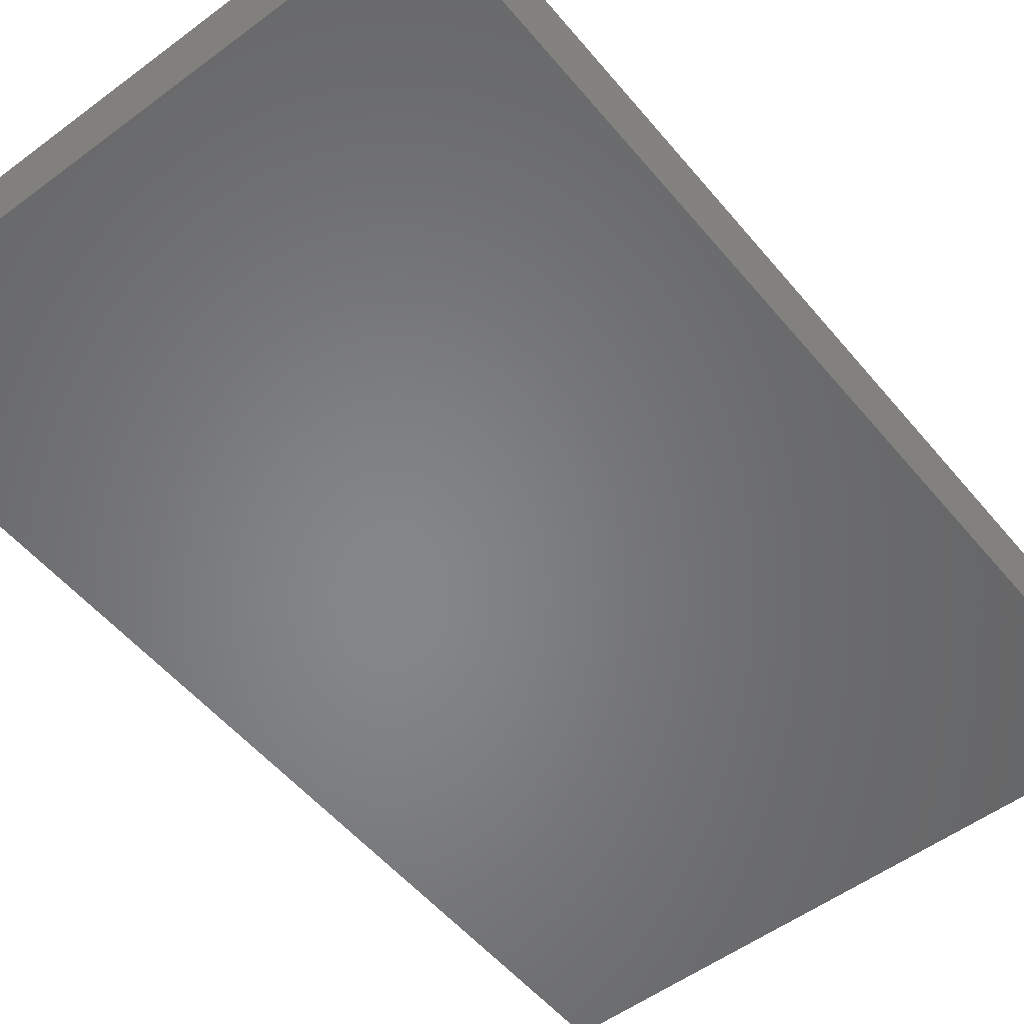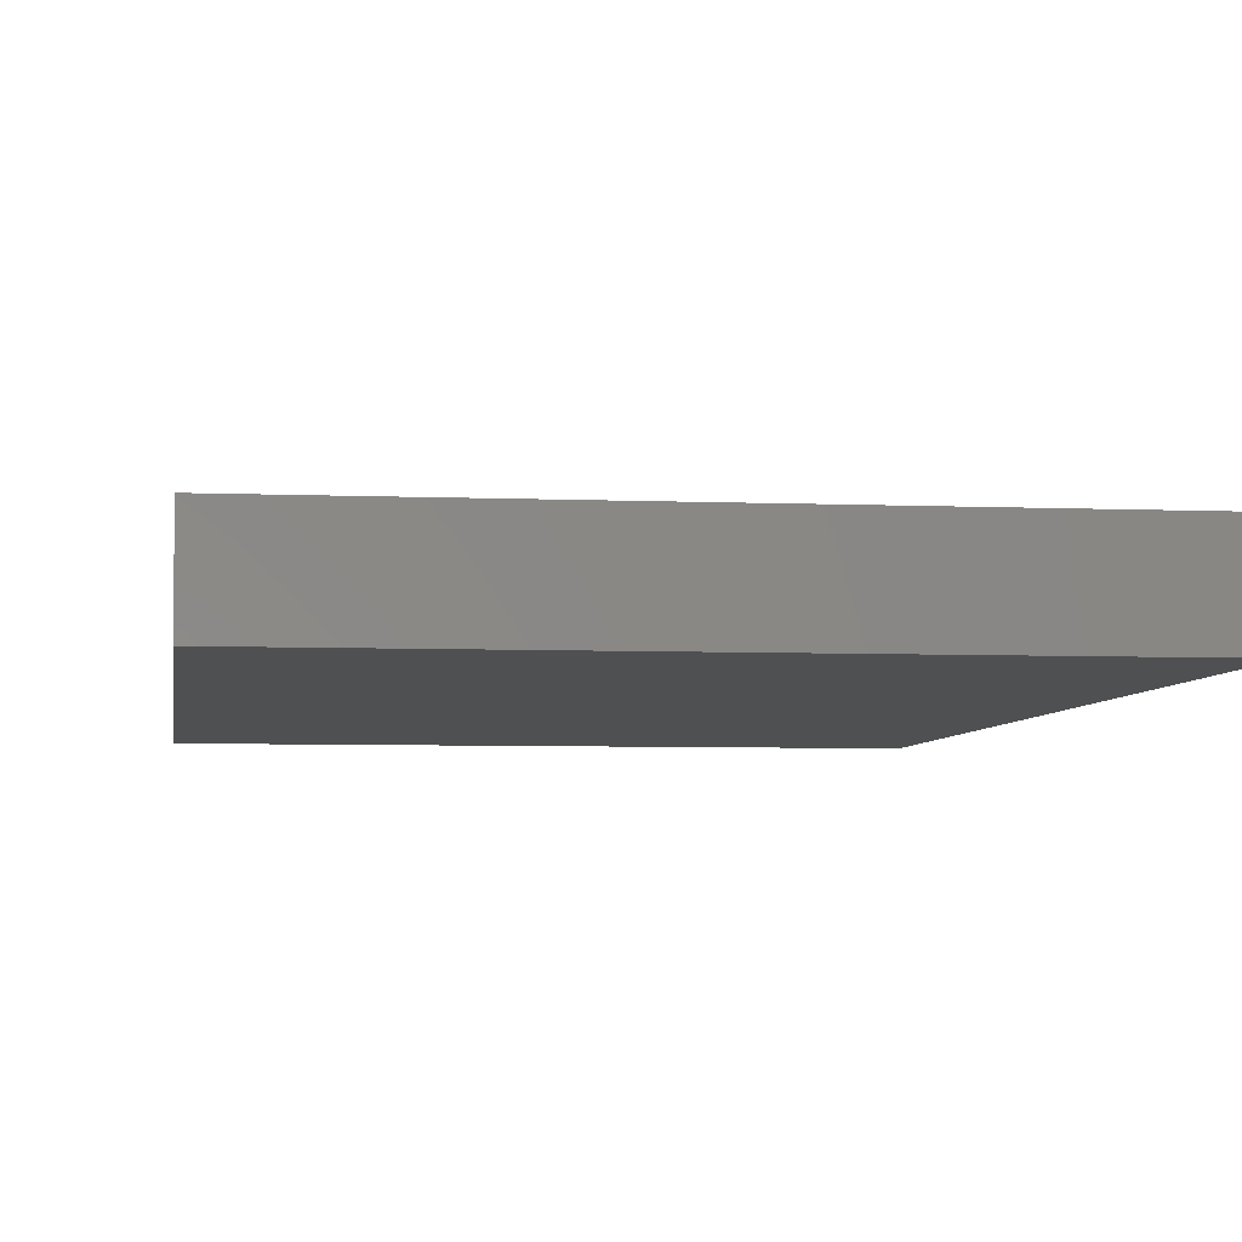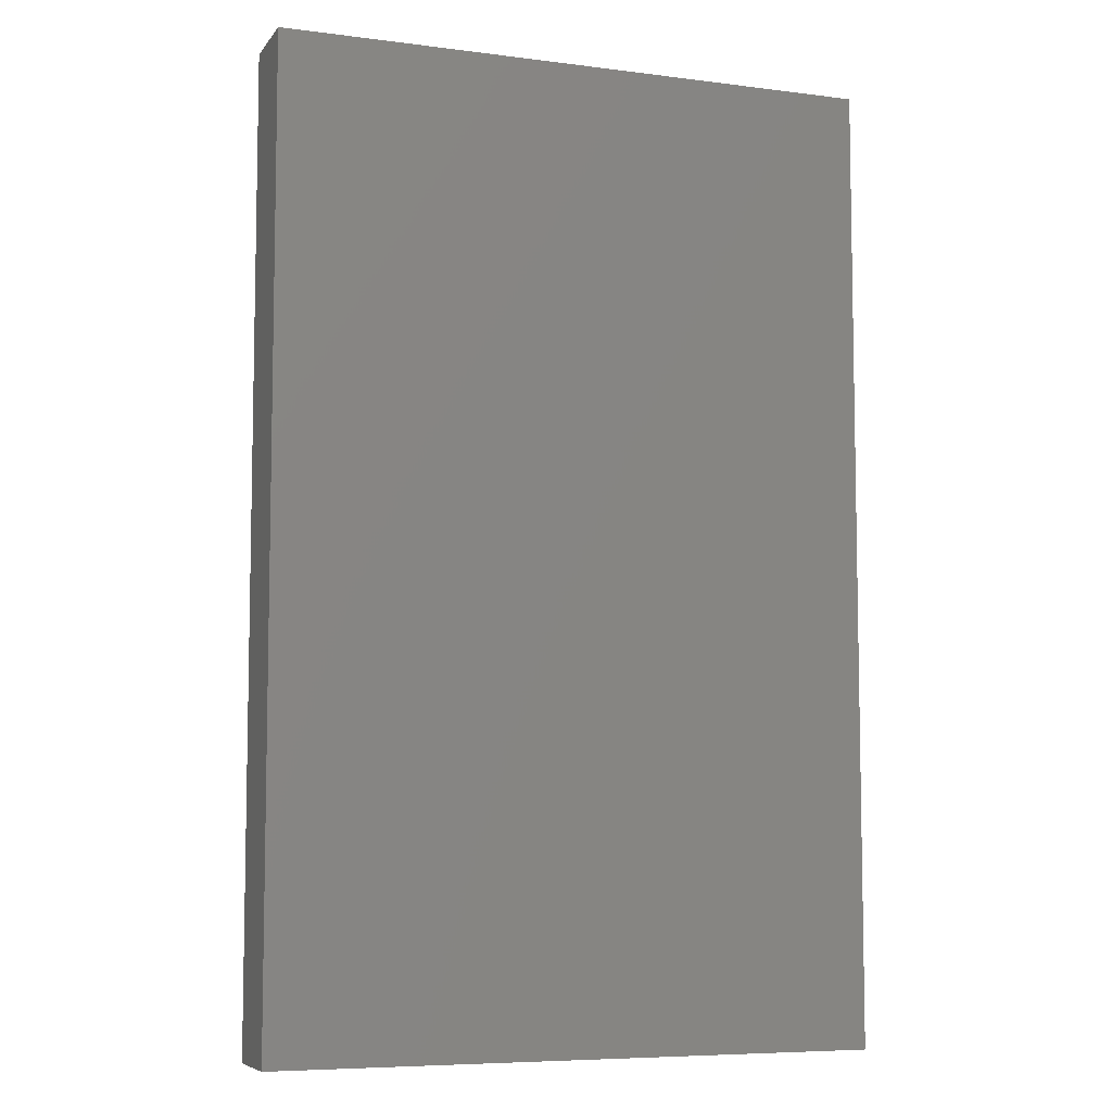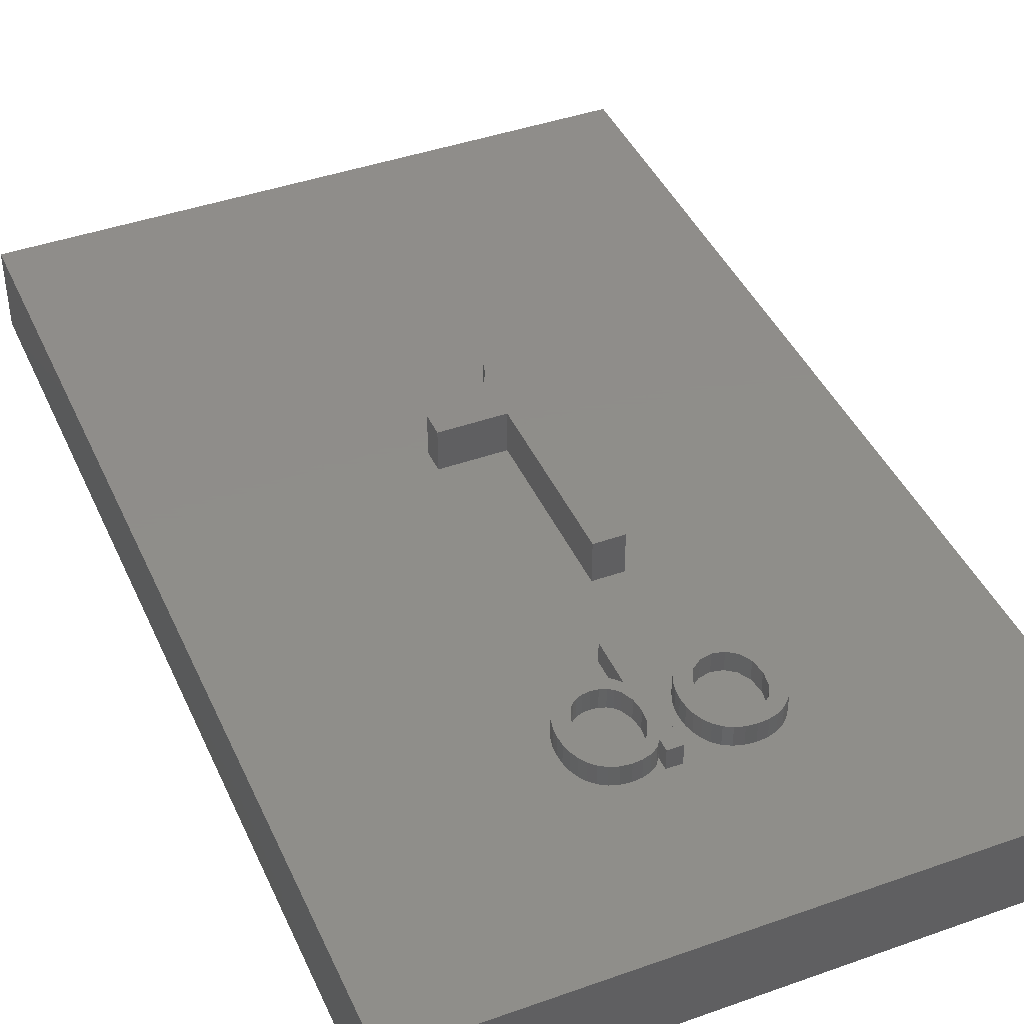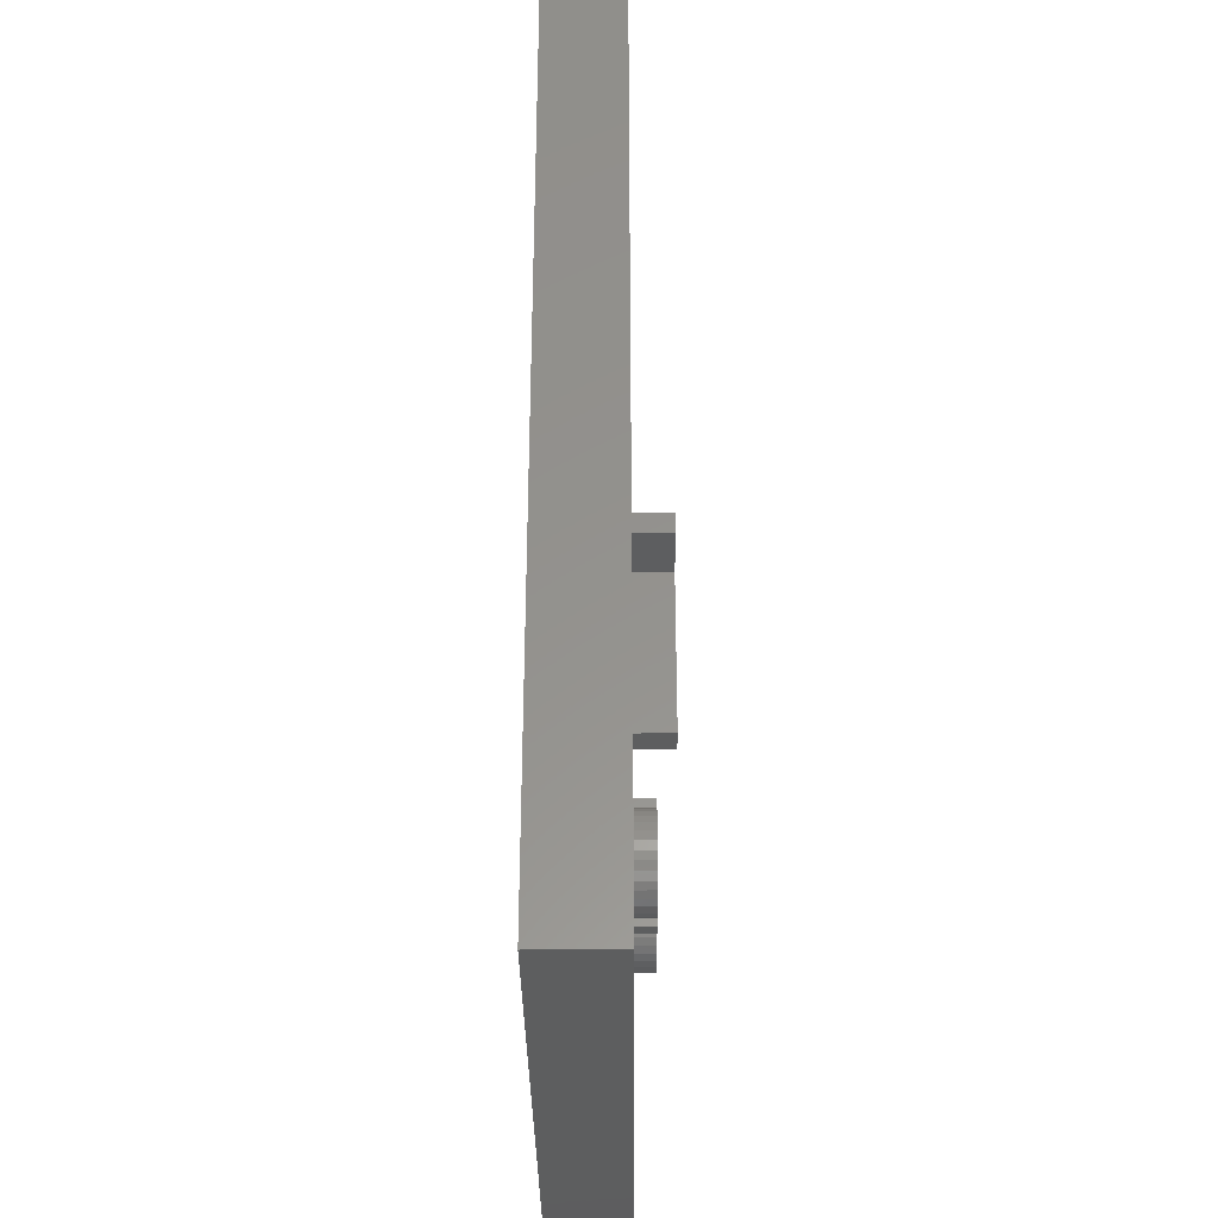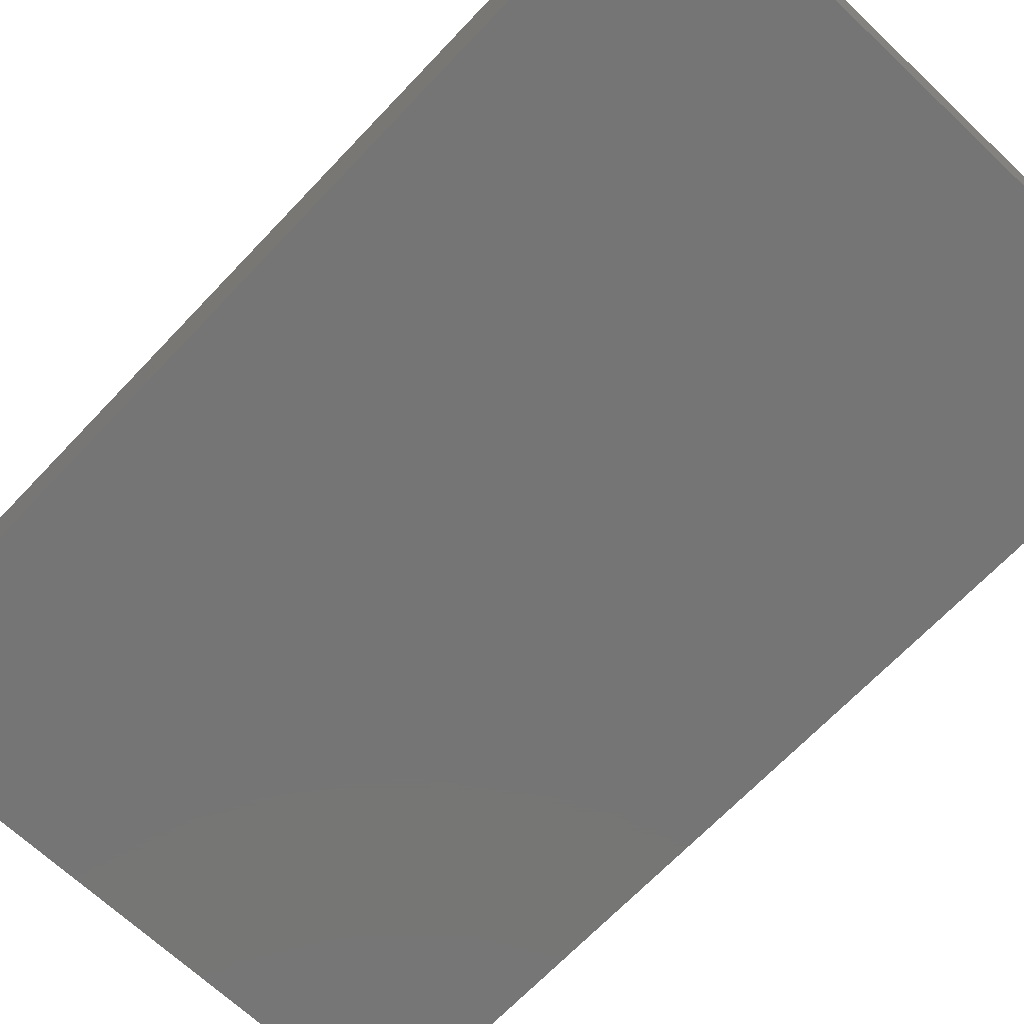
<metadata>
{"format":"stl","ext":"stl","renderer":"f3d","projection":"perspective","resolution":1024,"background":"white","views":[{"elev":-53.1,"azim":38.6,"up":"+Z"},{"elev":-5.2,"azim":-7.8,"up":"+Z"},{"elev":-7.1,"azim":159.7,"up":"+Y"},{"elev":42.4,"azim":-23.0,"up":"+Z"},{"elev":-33.6,"azim":-89.5,"up":"+Y"},{"elev":-67.7,"azim":-43.4,"up":"+Z"}]}
</metadata>
<code>
# stl→obj: 226 verts, 464 faces
v 2855 707.2 66.8
v 2854 703.7 66.8
v 2854 707.2 66.8
v 2854 701.2 66.8
v 2850 701.1 66.8
v 2850 698.2 66.8
v 2849 698.7 66.8
v 2850 700.2 66.8
v 2850 697.9 66.8
v 2850 699.4 66.8
v 2850 699 66.8
v 2851 697.7 66.8
v 2851 698.8 66.8
v 2851 698.6 66.8
v 2852 697.6 66.8
v 2852 698.6 66.8
v 2853 697.8 66.8
v 2853 698.8 66.8
v 2853 699.1 66.8
v 2853 698.2 66.8
v 2853 699.4 66.8
v 2854 700.2 66.8
v 2854 698.7 66.8
v 2854 697.7 66.8
v 2855 697.7 66.8
v 2848 701.9 66.8
v 2848 700.5 66.8
v 2848 701.2 66.8
v 2849 702.6 66.8
v 2849 699.8 66.8
v 2849 703.2 66.8
v 2849 699.2 66.8
v 2849 703.7 66.8
v 2850 704.2 66.8
v 2850 702.1 66.8
v 2850 704.5 66.8
v 2850 703 66.8
v 2850 703.3 66.8
v 2851 704.7 66.8
v 2851 703.6 66.8
v 2851 703.7 66.8
v 2852 704.8 66.8
v 2852 703.8 66.8
v 2852 704.7 66.8
v 2852 703.7 66.8
v 2853 704.5 66.8
v 2853 703.6 66.8
v 2853 703.3 66.8
v 2853 704.2 66.8
v 2853 703 66.8
v 2854 702.1 66.8
v 2856 701.9 66.8
v 2856 700.4 66.8
v 2856 701.2 66.8
v 2857 702.6 66.8
v 2857 699.8 66.8
v 2857 703.2 66.8
v 2857 699.1 66.8
v 2857 703.7 66.8
v 2857 698.6 66.8
v 2858 704.2 66.8
v 2858 701.2 66.8
v 2858 702.3 66.8
v 2858 704.5 66.8
v 2858 703.1 66.8
v 2859 703.6 66.8
v 2859 704.7 66.8
v 2860 703.8 66.8
v 2860 704.8 66.8
v 2860 704.7 66.8
v 2860 703.6 66.8
v 2861 704.5 66.8
v 2861 703.1 66.8
v 2862 704.2 66.8
v 2862 702.3 66.8
v 2862 701.2 66.8
v 2862 703.7 66.8
v 2858 698.2 66.8
v 2858 700.1 66.8
v 2858 697.9 66.8
v 2858 699.2 66.8
v 2859 698.7 66.8
v 2859 697.6 66.8
v 2860 698.6 66.8
v 2860 697.6 66.8
v 2860 698.7 66.8
v 2861 697.9 66.8
v 2861 699.2 66.8
v 2862 698.2 66.8
v 2862 700.1 66.8
v 2862 698.6 66.8
v 2863 703.2 66.8
v 2863 699.1 66.8
v 2863 702.6 66.8
v 2863 699.8 66.8
v 2863 701.9 66.8
v 2863 700.4 66.8
v 2863 701.2 66.8
v 2855 697.7 68.39
v 2854 698.7 68.39
v 2854 697.7 68.39
v 2854 701.2 68.39
v 2848 700.5 68.39
v 2848 701.9 68.39
v 2848 701.2 68.39
v 2849 702.6 68.39
v 2849 699.8 68.39
v 2849 703.2 68.39
v 2849 699.2 68.39
v 2849 703.7 68.39
v 2849 698.7 68.39
v 2850 704.2 68.39
v 2850 701.1 68.39
v 2850 702.1 68.39
v 2850 704.5 68.39
v 2850 703 68.39
v 2850 703.3 68.39
v 2851 704.7 68.39
v 2851 703.6 68.39
v 2851 703.7 68.39
v 2852 704.8 68.39
v 2852 703.8 68.39
v 2852 704.7 68.39
v 2852 703.7 68.39
v 2853 704.5 68.39
v 2853 703.6 68.39
v 2853 703.3 68.39
v 2853 704.2 68.39
v 2853 703 68.39
v 2854 703.7 68.39
v 2854 702.1 68.39
v 2854 707.2 68.39
v 2855 707.2 68.39
v 2850 698.2 68.39
v 2850 700.2 68.39
v 2850 697.9 68.39
v 2850 699.4 68.39
v 2850 699 68.39
v 2851 697.7 68.39
v 2851 698.8 68.39
v 2851 698.6 68.39
v 2852 697.6 68.39
v 2852 698.6 68.39
v 2853 697.8 68.39
v 2853 698.8 68.39
v 2853 699.1 68.39
v 2853 698.2 68.39
v 2853 699.4 68.39
v 2854 700.2 68.39
v 2856 700.4 68.39
v 2856 701.9 68.39
v 2856 701.2 68.39
v 2857 699.8 68.39
v 2857 702.6 68.39
v 2857 699.1 68.39
v 2857 703.2 68.39
v 2857 698.6 68.39
v 2857 703.7 68.39
v 2858 698.2 68.39
v 2858 701.2 68.39
v 2858 700.1 68.39
v 2858 697.9 68.39
v 2858 699.2 68.39
v 2859 698.7 68.39
v 2859 697.6 68.39
v 2860 698.6 68.39
v 2860 697.6 68.39
v 2860 698.7 68.39
v 2861 697.9 68.39
v 2861 699.2 68.39
v 2862 698.2 68.39
v 2862 700.1 68.39
v 2862 701.2 68.39
v 2862 698.6 68.39
v 2858 704.2 68.39
v 2858 702.3 68.39
v 2858 704.5 68.39
v 2858 703.1 68.39
v 2859 703.6 68.39
v 2859 704.7 68.39
v 2860 703.8 68.39
v 2860 704.8 68.39
v 2860 703.6 68.39
v 2860 704.7 68.39
v 2861 704.5 68.39
v 2861 703.1 68.39
v 2862 704.2 68.39
v 2862 702.3 68.39
v 2862 703.7 68.39
v 2863 699.1 68.39
v 2863 703.2 68.39
v 2863 699.8 68.39
v 2863 702.6 68.39
v 2863 700.4 68.39
v 2863 701.9 68.39
v 2863 701.2 68.39
v 2831 761.4 66.8
v 2831 685.2 60.45
v 2831 685.2 66.8
v 2831 761.4 60.45
v 2879 685.2 66.8
v 2879 685.2 60.45
v 2879 761.4 60.45
v 2879 761.4 66.8
v 2853 729.3 66.8
v 2851 727.4 66.8
v 2851 729.2 66.8
v 2856 727.4 66.8
v 2855 729.9 66.8
v 2856 731 66.8
v 2857 731.8 66.8
v 2856 713.8 66.8
v 2859 713.8 66.8
v 2857 732.7 66.8
v 2859 732.7 66.8
v 2859 713.8 69.98
v 2856 727.4 69.98
v 2856 713.8 69.98
v 2857 731.8 69.98
v 2857 732.7 69.98
v 2859 732.7 69.98
v 2851 729.2 69.98
v 2851 727.4 69.98
v 2853 729.3 69.98
v 2855 729.9 69.98
v 2856 731 69.98
f 1 2 3
f 2 1 4
f 5 6 7
f 6 5 8
f 6 8 9
f 9 8 10
f 9 10 11
f 9 11 12
f 12 11 13
f 12 13 14
f 12 14 15
f 15 14 16
f 15 16 15
f 15 16 16
f 15 16 17
f 17 16 18
f 17 18 19
f 17 19 20
f 20 19 21
f 20 21 22
f 20 22 23
f 23 22 4
f 23 4 23
f 23 4 24
f 24 4 25
f 25 4 1
f 26 27 28
f 27 26 29
f 27 29 30
f 30 29 31
f 30 31 32
f 32 31 33
f 32 33 7
f 7 33 34
f 7 34 5
f 5 34 35
f 35 34 36
f 35 36 37
f 37 36 38
f 38 36 39
f 38 39 40
f 40 39 41
f 41 39 42
f 41 42 43
f 43 42 44
f 43 44 45
f 45 44 46
f 45 46 47
f 47 46 48
f 48 46 49
f 48 49 50
f 50 49 2
f 50 2 51
f 51 2 4
f 4 2 2
f 52 53 54
f 53 52 55
f 53 55 56
f 56 55 57
f 56 57 58
f 58 57 59
f 58 59 60
f 60 59 61
f 60 61 62
f 62 61 63
f 63 61 64
f 63 64 65
f 65 64 66
f 66 64 67
f 66 67 68
f 68 67 69
f 68 69 70
f 68 70 71
f 71 70 72
f 71 72 73
f 73 72 74
f 73 74 75
f 75 74 76
f 76 74 77
f 62 78 60
f 78 62 79
f 78 79 80
f 80 79 81
f 80 81 82
f 80 82 83
f 83 82 84
f 83 84 85
f 85 84 86
f 85 86 85
f 85 86 87
f 87 86 88
f 87 88 89
f 89 88 90
f 89 90 76
f 89 76 91
f 91 76 77
f 91 77 92
f 91 92 93
f 93 92 94
f 93 94 95
f 95 94 96
f 95 96 97
f 97 96 98
f 99 100 101
f 100 99 102
f 103 104 105
f 104 103 106
f 106 103 107
f 106 107 108
f 108 107 109
f 108 109 110
f 110 109 111
f 110 111 112
f 112 111 113
f 112 113 114
f 112 114 115
f 115 114 116
f 115 116 117
f 115 117 118
f 118 117 119
f 118 119 120
f 118 120 121
f 121 120 122
f 121 122 123
f 123 122 124
f 123 124 125
f 125 124 126
f 125 126 127
f 125 127 128
f 128 127 129
f 128 129 130
f 130 129 131
f 130 131 102
f 130 102 130
f 130 102 132
f 132 102 133
f 133 102 99
f 134 113 111
f 113 134 135
f 135 134 136
f 135 136 137
f 137 136 138
f 138 136 139
f 138 139 140
f 140 139 141
f 141 139 142
f 141 142 143
f 143 142 142
f 143 142 143
f 143 142 144
f 143 144 145
f 145 144 146
f 146 144 147
f 146 147 148
f 148 147 149
f 149 147 100
f 149 100 102
f 102 100 100
f 1 99 25
f 99 1 133
f 99 24 25
f 24 99 101
f 100 24 101
f 24 100 23
f 100 23 23
f 23 100 100
f 23 147 20
f 147 23 100
f 147 17 20
f 17 147 144
f 144 15 17
f 15 144 142
f 142 15 15
f 15 142 142
f 142 12 15
f 12 142 139
f 139 9 12
f 9 139 136
f 136 6 9
f 6 136 134
f 111 6 134
f 6 111 7
f 109 7 111
f 7 109 32
f 107 32 109
f 32 107 30
f 103 30 107
f 30 103 27
f 105 27 103
f 27 105 28
f 104 28 105
f 28 104 26
f 106 26 104
f 26 106 29
f 108 29 106
f 29 108 31
f 110 31 108
f 31 110 33
f 110 34 33
f 34 110 112
f 112 36 34
f 36 112 115
f 115 39 36
f 39 115 118
f 118 42 39
f 42 118 121
f 121 44 42
f 44 121 123
f 123 46 44
f 46 123 125
f 125 49 46
f 49 125 128
f 49 130 2
f 130 49 128
f 130 2 2
f 2 130 130
f 132 2 130
f 2 132 3
f 132 1 3
f 1 132 133
f 35 113 5
f 113 35 114
f 5 135 8
f 135 5 113
f 8 137 10
f 137 8 135
f 10 138 11
f 138 10 137
f 138 13 11
f 13 138 140
f 140 14 13
f 14 140 141
f 141 16 14
f 16 141 143
f 143 16 16
f 16 143 143
f 143 18 16
f 18 143 145
f 145 19 18
f 19 145 146
f 148 19 146
f 19 148 21
f 149 21 148
f 21 149 22
f 102 22 149
f 22 102 4
f 131 4 102
f 4 131 51
f 129 51 131
f 51 129 50
f 127 50 129
f 50 127 48
f 127 47 48
f 47 127 126
f 126 45 47
f 45 126 124
f 124 43 45
f 43 124 122
f 122 41 43
f 41 122 120
f 120 40 41
f 40 120 119
f 119 38 40
f 38 119 117
f 38 116 37
f 116 38 117
f 37 114 35
f 114 37 116
f 150 151 152
f 151 150 153
f 151 153 154
f 154 153 155
f 154 155 156
f 156 155 157
f 156 157 158
f 158 157 159
f 158 159 160
f 160 159 161
f 161 159 162
f 161 162 163
f 163 162 164
f 164 162 165
f 164 165 166
f 166 165 167
f 166 167 167
f 166 167 168
f 168 167 169
f 168 169 170
f 170 169 171
f 170 171 172
f 172 171 173
f 173 171 174
f 160 175 158
f 175 160 176
f 175 176 177
f 177 176 178
f 177 178 179
f 177 179 180
f 180 179 181
f 180 181 182
f 182 181 183
f 182 183 184
f 184 183 185
f 185 183 186
f 185 186 187
f 187 186 188
f 187 188 173
f 187 173 189
f 189 173 174
f 189 174 190
f 189 190 191
f 191 190 192
f 191 192 193
f 193 192 194
f 193 194 195
f 195 194 196
f 152 53 150
f 53 152 54
f 151 54 152
f 54 151 52
f 154 52 151
f 52 154 55
f 156 55 154
f 55 156 57
f 158 57 156
f 57 158 59
f 158 61 59
f 61 158 175
f 175 64 61
f 64 175 177
f 177 67 64
f 67 177 180
f 180 69 67
f 69 180 182
f 182 70 69
f 70 182 184
f 184 72 70
f 72 184 185
f 185 74 72
f 74 185 187
f 187 77 74
f 77 187 189
f 77 191 92
f 191 77 189
f 92 193 94
f 193 92 191
f 94 195 96
f 195 94 193
f 96 196 98
f 196 96 195
f 98 194 97
f 194 98 196
f 97 192 95
f 192 97 194
f 95 190 93
f 190 95 192
f 93 174 91
f 174 93 190
f 174 89 91
f 89 174 171
f 171 87 89
f 87 171 169
f 169 85 87
f 85 169 167
f 167 85 85
f 85 167 167
f 167 83 85
f 83 167 165
f 165 80 83
f 80 165 162
f 162 78 80
f 78 162 159
f 159 60 78
f 60 159 157
f 155 60 157
f 60 155 58
f 153 58 155
f 58 153 56
f 150 56 153
f 56 150 53
f 63 160 62
f 160 63 176
f 62 161 79
f 161 62 160
f 79 163 81
f 163 79 161
f 163 82 81
f 82 163 164
f 164 84 82
f 84 164 166
f 166 86 84
f 86 166 168
f 168 88 86
f 88 168 170
f 172 88 170
f 88 172 90
f 173 90 172
f 90 173 76
f 188 76 173
f 76 188 75
f 186 75 188
f 75 186 73
f 186 71 73
f 71 186 183
f 183 68 71
f 68 183 181
f 181 66 68
f 66 181 179
f 179 65 66
f 65 179 178
f 65 176 63
f 176 65 178
f 197 198 199
f 198 197 200
f 201 198 202
f 198 201 199
f 197 203 200
f 203 197 204
f 201 197 199
f 197 201 204
f 205 206 207
f 206 205 208
f 208 205 209
f 208 209 210
f 208 210 211
f 208 211 212
f 212 211 213
f 213 211 214
f 213 214 215
f 216 217 218
f 217 216 219
f 219 216 220
f 220 216 221
f 217 222 223
f 222 217 224
f 224 217 225
f 225 217 226
f 226 217 219
f 215 216 213
f 216 215 221
f 216 212 213
f 212 216 218
f 217 212 218
f 212 217 208
f 217 206 208
f 206 217 223
f 222 206 223
f 206 222 207
f 222 205 207
f 205 222 224
f 224 209 205
f 209 224 225
f 225 210 209
f 210 225 226
f 219 210 226
f 210 219 211
f 220 211 219
f 211 220 214
f 220 215 214
f 215 220 221
f 203 198 200
f 198 203 202
f 203 201 202
f 201 203 204

</code>
